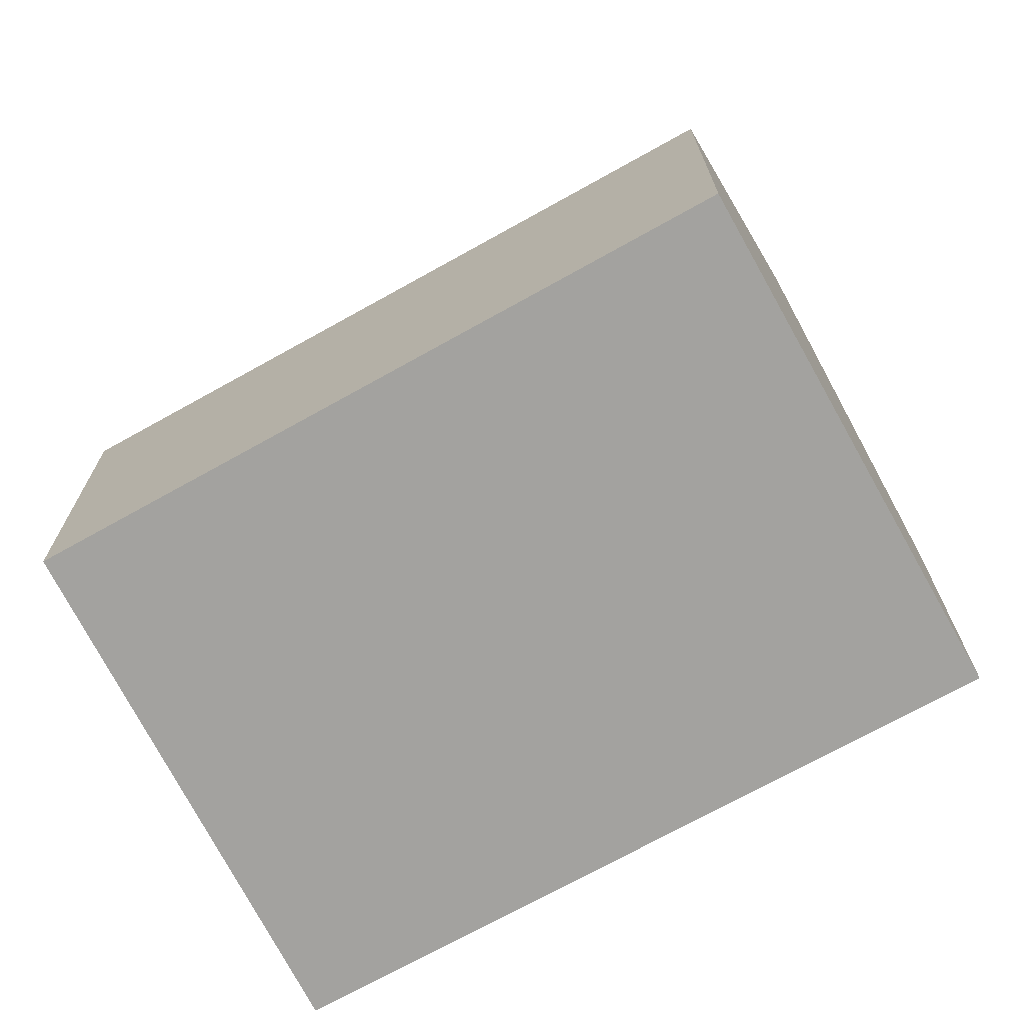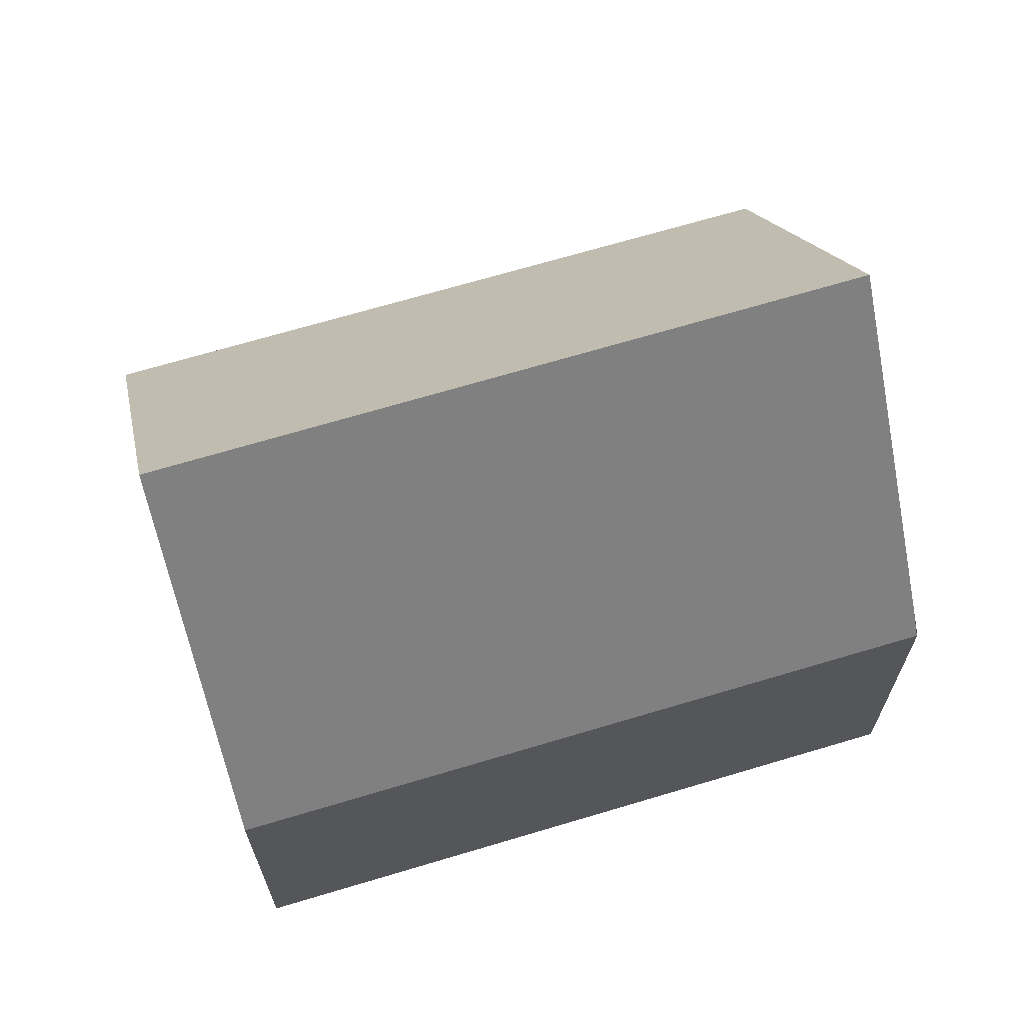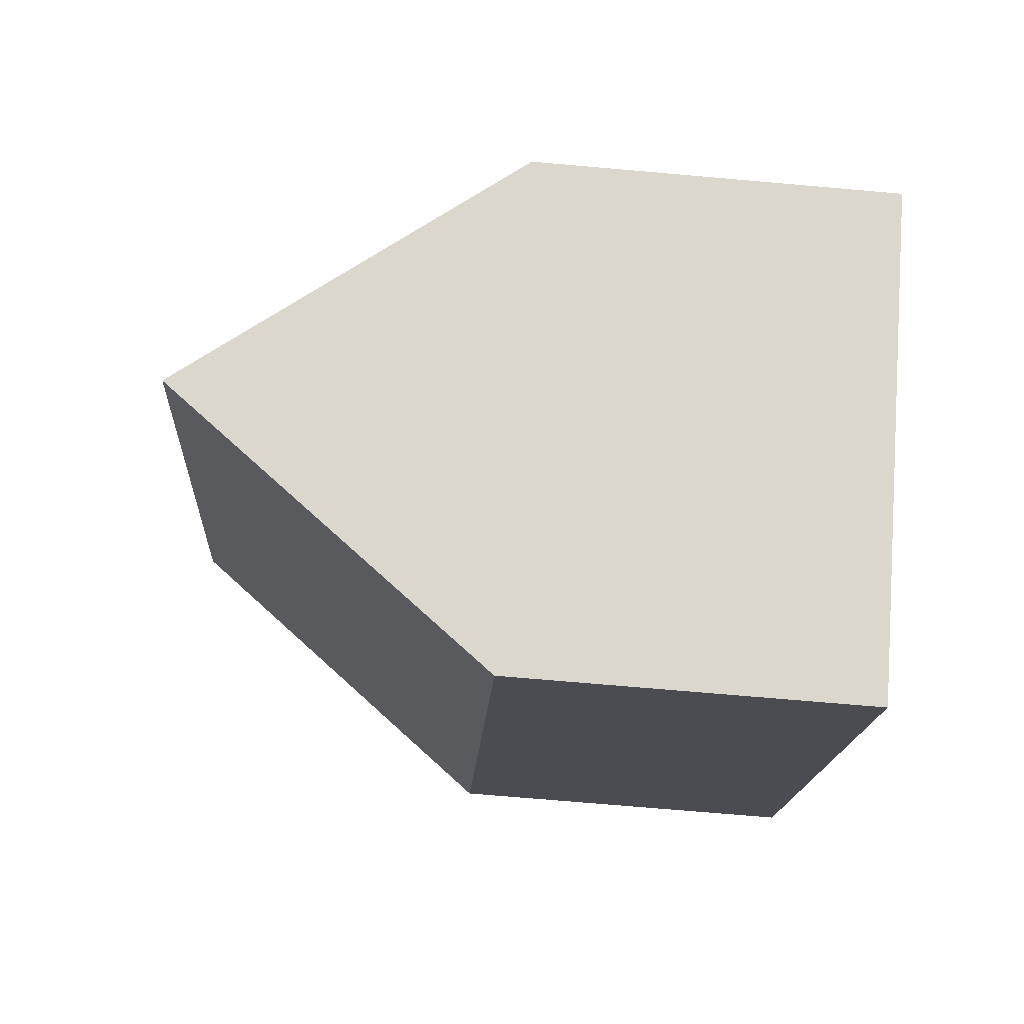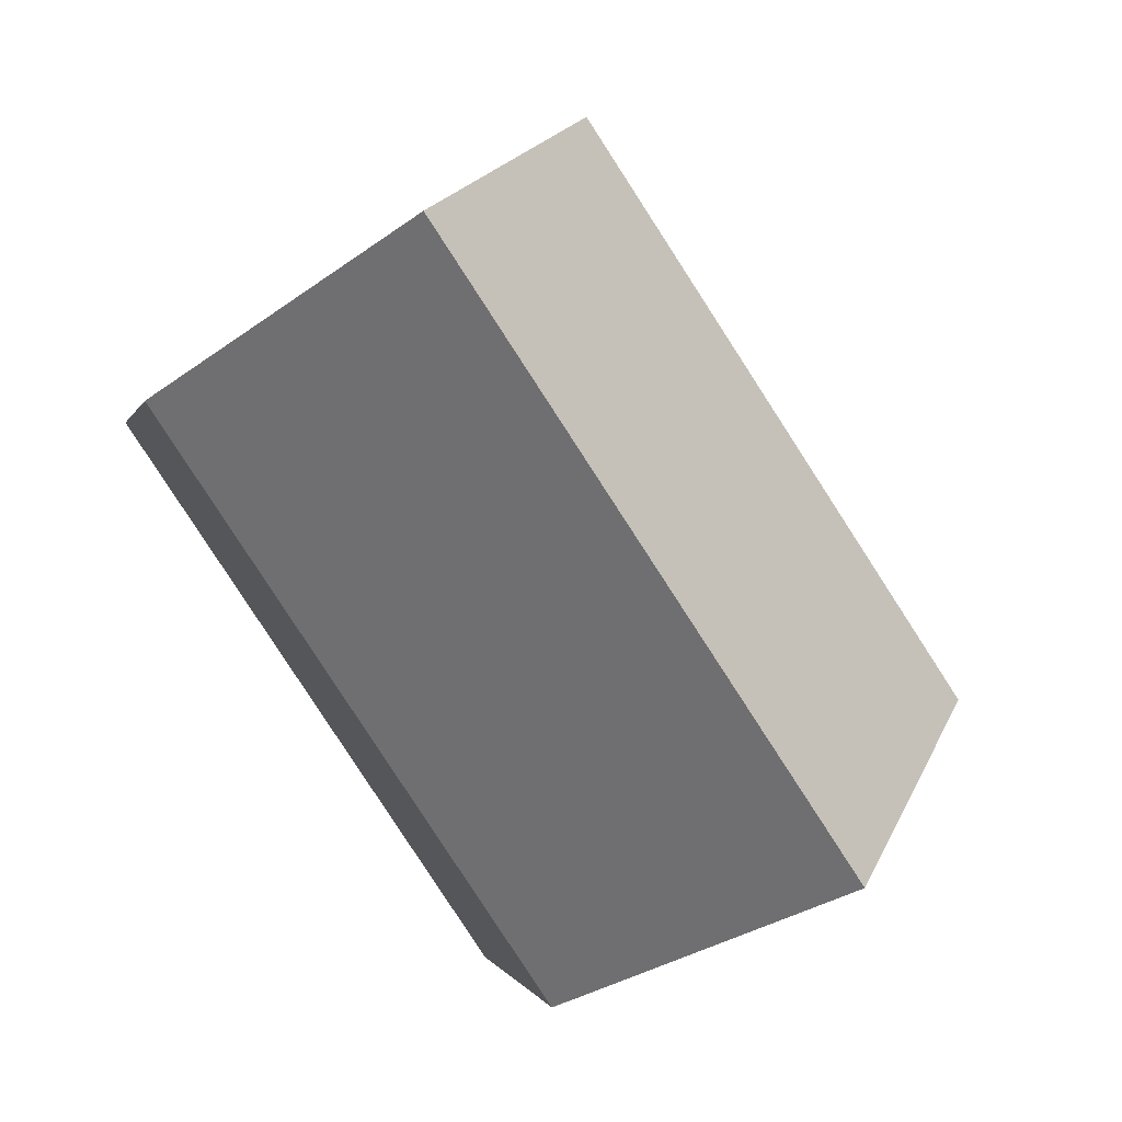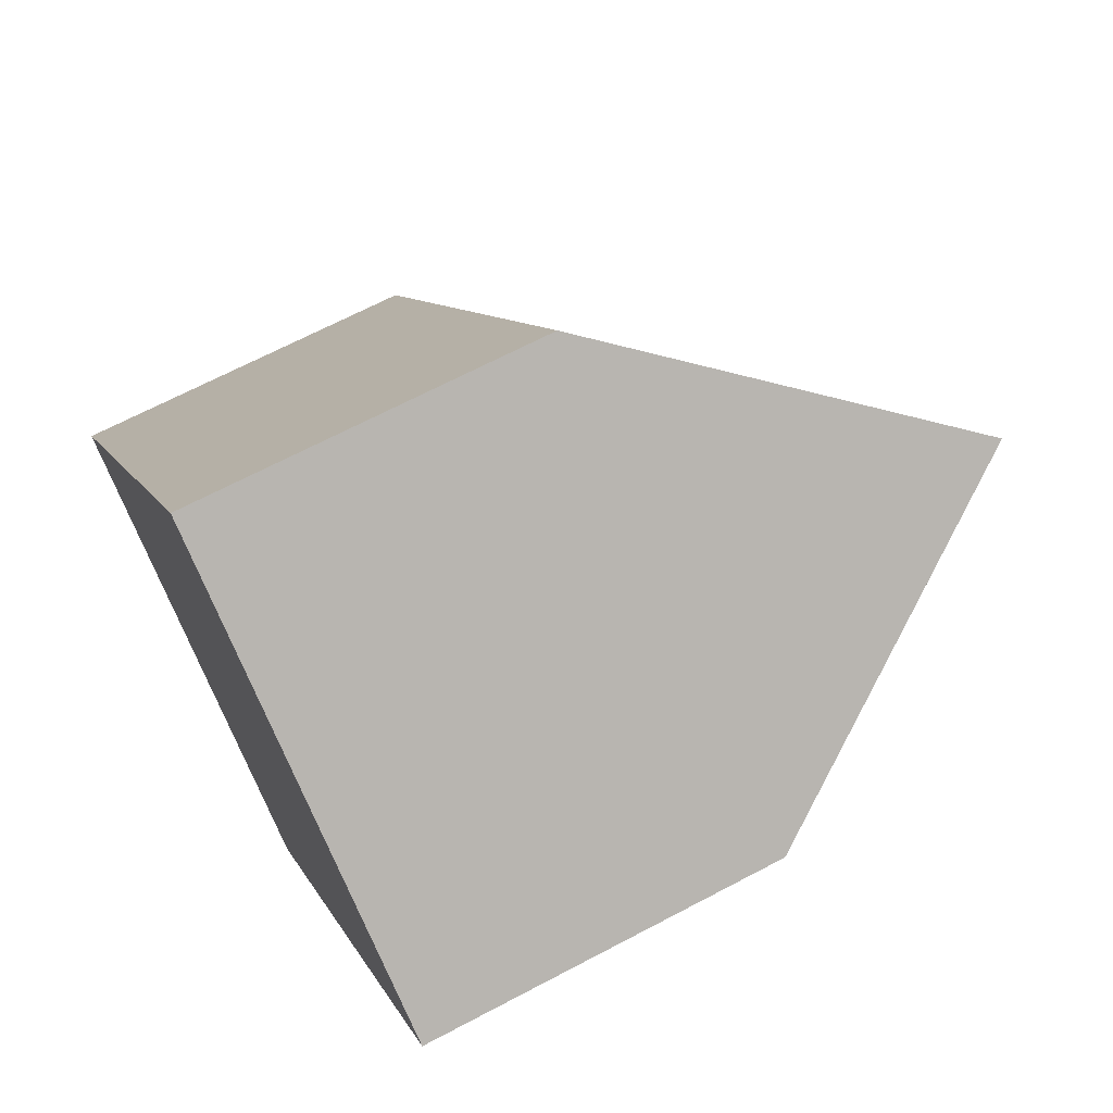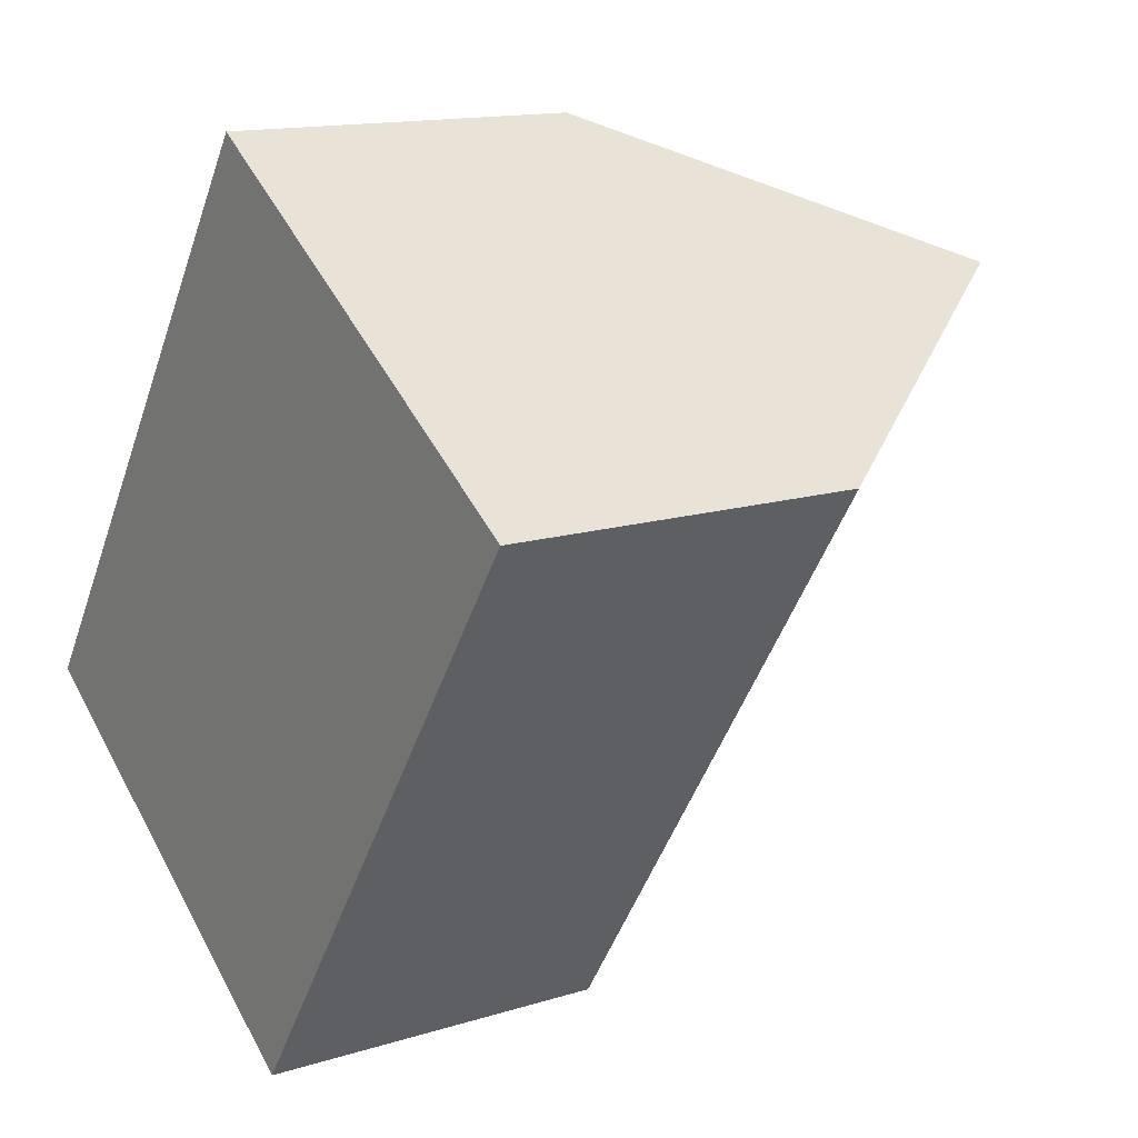
<metadata>
{"format":"obj","ext":"obj","renderer":"f3d","projection":"perspective","resolution":1024,"background":"white","views":[{"elev":-72.6,"azim":-27.2,"up":"+Y"},{"elev":69.0,"azim":107.2,"up":"+Y"},{"elev":-71.4,"azim":-95.0,"up":"+Z"},{"elev":-0.4,"azim":168.0,"up":"+Z"},{"elev":67.5,"azim":62.1,"up":"+Z"},{"elev":14.0,"azim":55.2,"up":"+Z"}]}
</metadata>
<code>
v  7.835 7.696 -5.549
v  15.95 7.097 5.704
v  8.221 7.097 -5.806
v  11.75 13.61 8.493
v  4.099 13.61 -2.903
v  7.847 7.552 11.09
v  4.845 7.081 7.272
v  7.528 7.057 11.3
v  2.402 7.102 3.605
v  0.296 7.591 -0.209
v  0 7.123 4.362e-16
v  8.213 7.097 -5.817
v  8.213 3.562e-16 -5.817
v  7.835 3.398e-16 -5.549
v  0 0 0
v  4.099 1.778e-16 -2.903
v  0.296 1.28e-17 -0.209
v  2.402 -2.207e-16 3.605
v  4.845 -4.453e-16 7.272
v  7.528 -6.919e-16 11.3
v  7.847 -6.789e-16 11.09
v  15.95 -3.493e-16 5.704
v  11.75 -5.2e-16 8.493
v  8.221 3.555e-16 -5.806
g defaultobject
f 1 2 3
f 2 1 4
f 4 1 5
f 6 7 8
f 7 6 4
f 7 4 9
f 9 4 5
f 9 5 10
f 9 10 11
f 1 10 5
f 10 1 12
f 10 12 13
f 10 13 11
f 11 13 14
f 11 14 15
f 15 14 16
f 15 16 17
f 15 9 11
f 9 15 7
f 7 15 18
f 7 18 8
f 8 18 19
f 8 19 20
f 6 2 4
f 2 6 8
f 2 8 20
f 2 20 21
f 2 21 22
f 22 21 23
f 22 3 2
f 3 22 24
f 24 12 3
f 12 24 13
f 19 21 20
f 21 19 23
f 23 19 22
f 22 19 18
f 22 18 24
f 24 18 17
f 17 18 15
f 24 17 16
f 24 16 14
f 24 14 13

</code>
